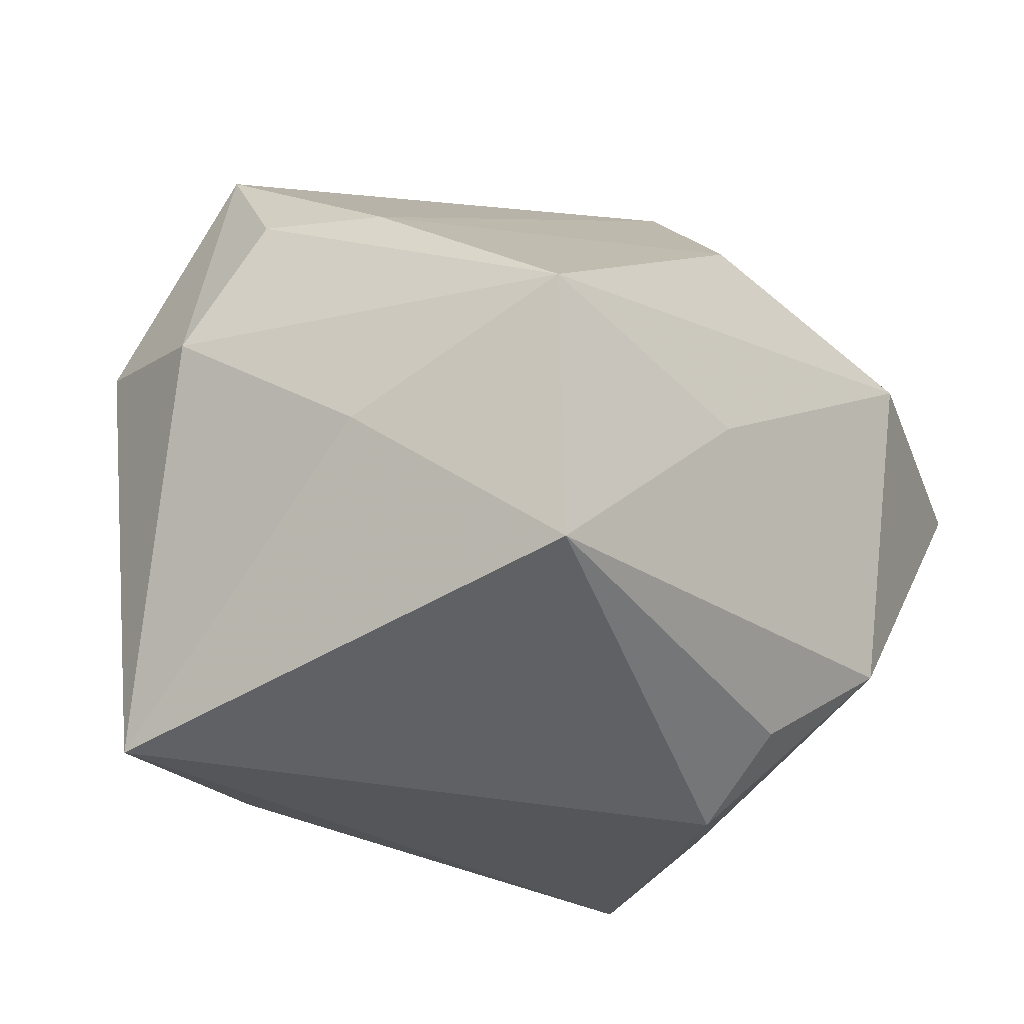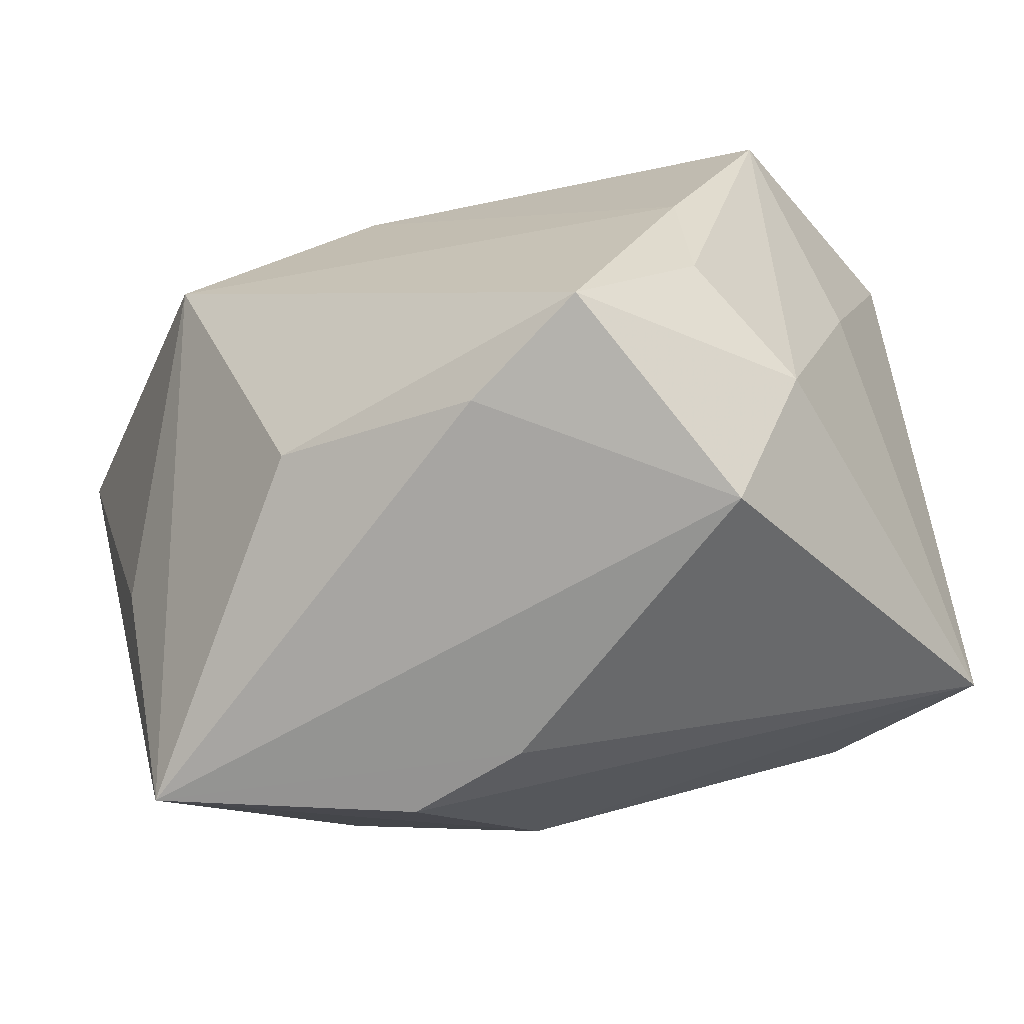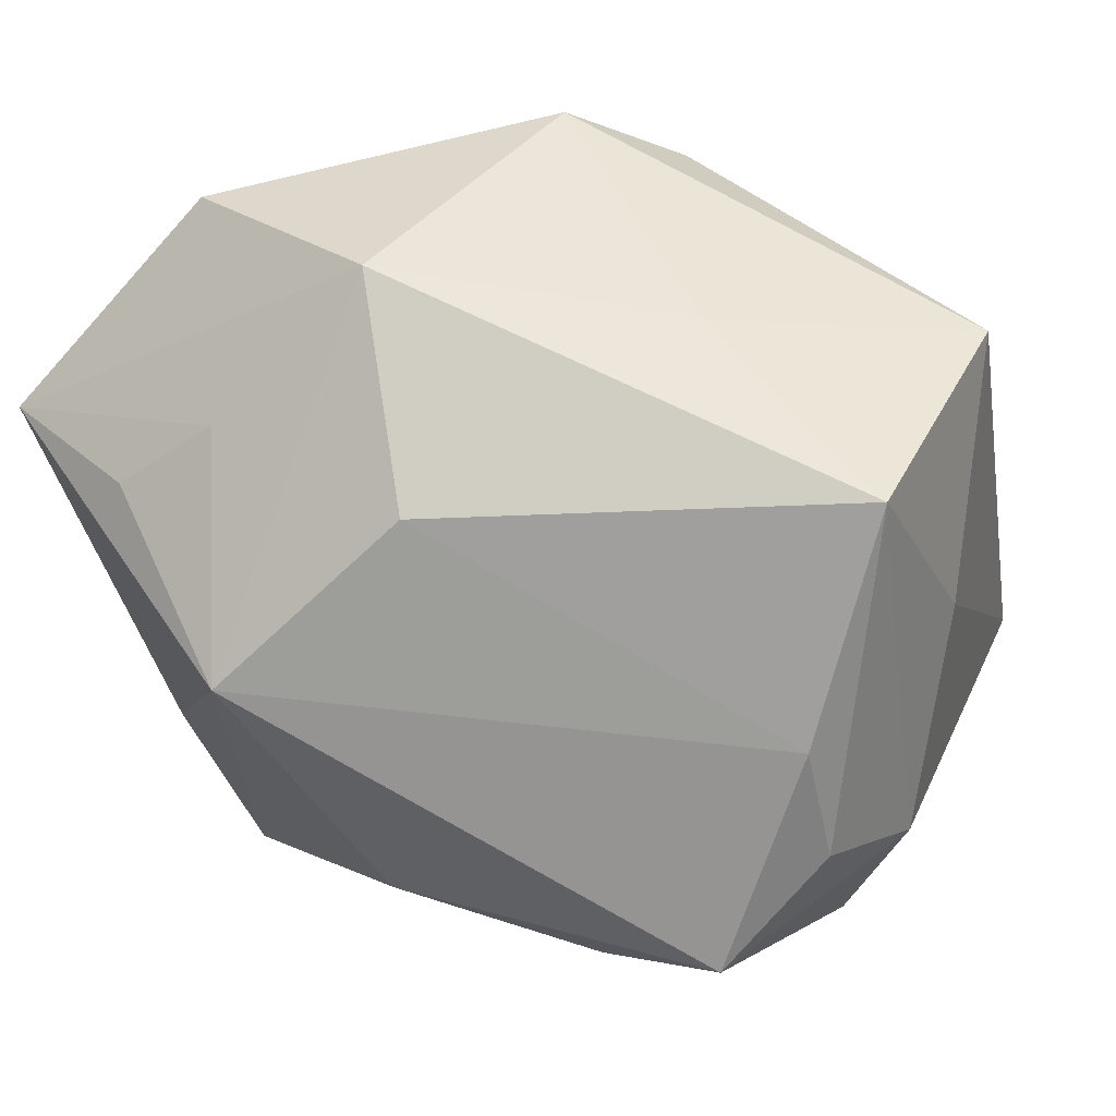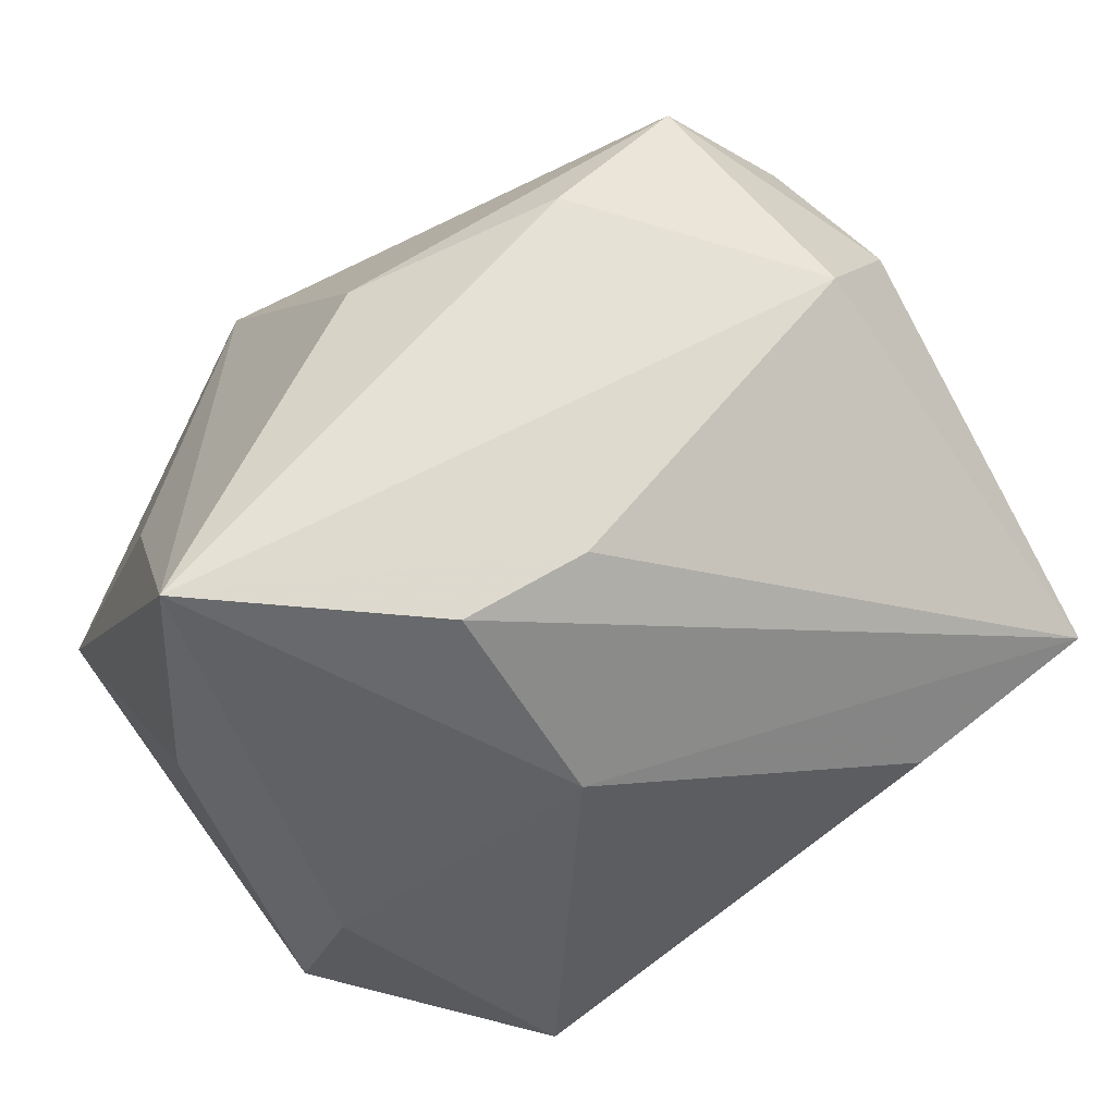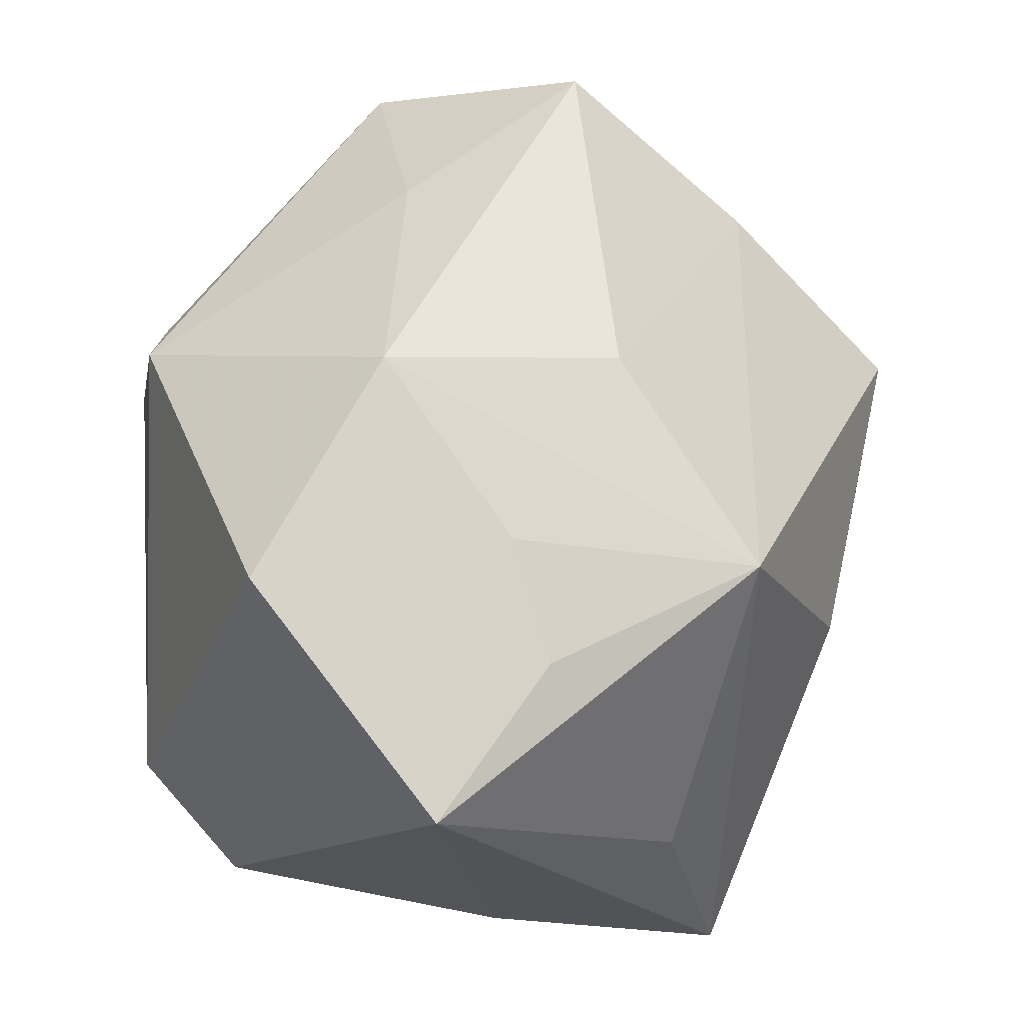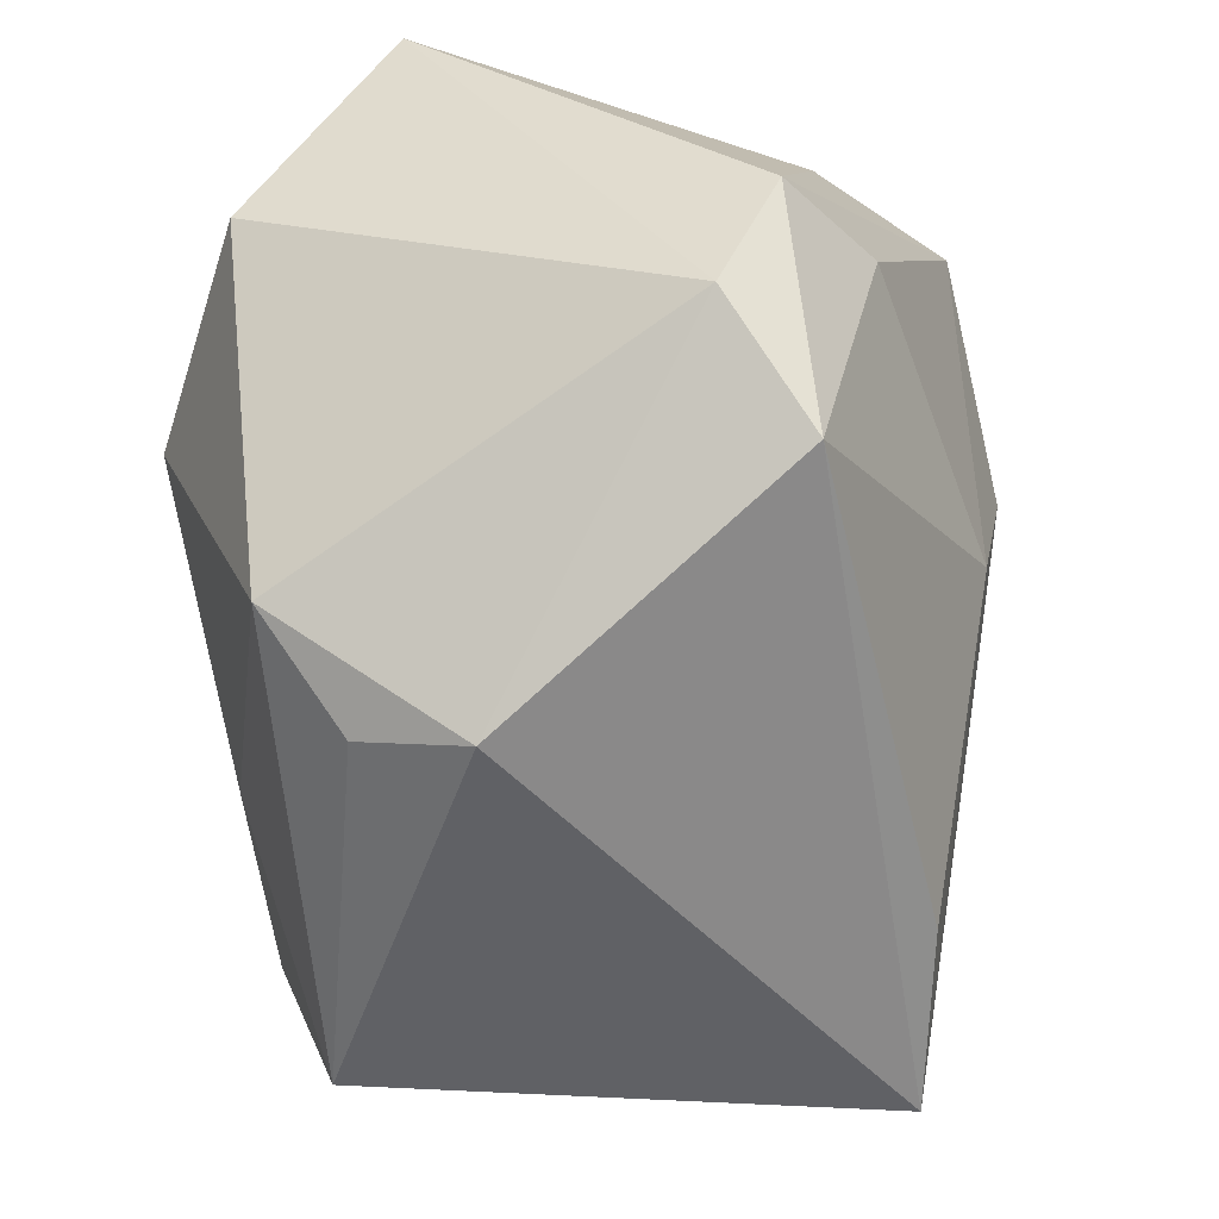
<metadata>
{"format":"obj","ext":"obj","renderer":"f3d","projection":"perspective","resolution":1024,"background":"white","views":[{"elev":-46.5,"azim":-40.7,"up":"+Y"},{"elev":-20.4,"azim":-119.5,"up":"+Z"},{"elev":68.2,"azim":-131.3,"up":"+Z"},{"elev":-61.5,"azim":-125.2,"up":"+Z"},{"elev":42.2,"azim":133.5,"up":"+Z"},{"elev":-49.0,"azim":100.6,"up":"+Y"}]}
</metadata>
<code>
v 0.01298 0.03632 -0.0109
v 0.03889 -0.01189 -0.01582
v 0.02453 0.02361 -0.02303
v -0.0154 0.0328 -0.004634
v 0.03878 0.00794 0.02365
v -0.008389 0.0146 -0.03495
v -0.04388 -0.005747 0.0006252
v 0.0395 0.03128 0.01034
v 0.01988 0.02172 0.0244
v -0.019 -0.03502 0.02649
v 0.01556 -0.03116 0.01682
v -0.03146 -0.03502 -0.0212
v 0.004652 0.0358 -0.03361
v 0.03086 -0.02236 -0.0222
v 0.01861 0.004631 0.03481
v -0.03321 -0.01943 0.01387
v -0.01762 0.008423 -0.03054
v 0.02398 -0.02316 0.0229
v 0.002669 0.03626 0.01869
v -0.04359 0.0006729 -0.01217
v 1.413e-05 0.01635 0.03036
v -0.04275 0.01713 0.004516
v -0.03317 0.02241 -0.003439
v -0.03581 0.001791 0.0201
v 0.02391 0.0301 0.01756
v 0.000263 -0.003699 -0.03302
v -0.02685 -0.01377 0.03481
v 0.02809 0.003187 -0.02768
v 0.03888 0.001001 -0.02136
v 0.01685 -0.03502 0.006433
v -0.04222 0.004079 0.01047
v -0.00351 -0.01488 0.0322
v -0.01489 -0.02999 -0.02489
f 33 12 26
f 5 8 15
f 8 5 2
f 22 19 4
f 15 27 32
f 12 30 10
f 10 32 27
f 4 19 13
f 8 19 25
f 21 27 15
f 15 19 21
f 18 5 15
f 30 2 18
f 18 2 5
f 15 32 18
f 32 10 18
f 14 33 26
f 14 2 30
f 14 30 12
f 12 33 14
f 1 19 8
f 8 13 1
f 1 13 19
f 23 22 4
f 4 13 23
f 6 13 26
f 17 13 6
f 26 12 6
f 12 17 6
f 8 2 29
f 2 14 29
f 15 8 9
f 8 25 9
f 9 19 15
f 9 25 19
f 11 10 30
f 30 18 11
f 11 18 10
f 31 7 27
f 22 7 31
f 12 10 16
f 16 7 12
f 16 10 27
f 27 7 16
f 20 17 12
f 12 7 20
f 20 7 22
f 22 23 20
f 20 13 17
f 20 23 13
f 3 13 8
f 8 29 3
f 3 29 13
f 26 13 28
f 13 29 28
f 28 14 26
f 28 29 14
f 24 31 27
f 22 31 24
f 27 21 24
f 19 22 24
f 24 21 19

</code>
